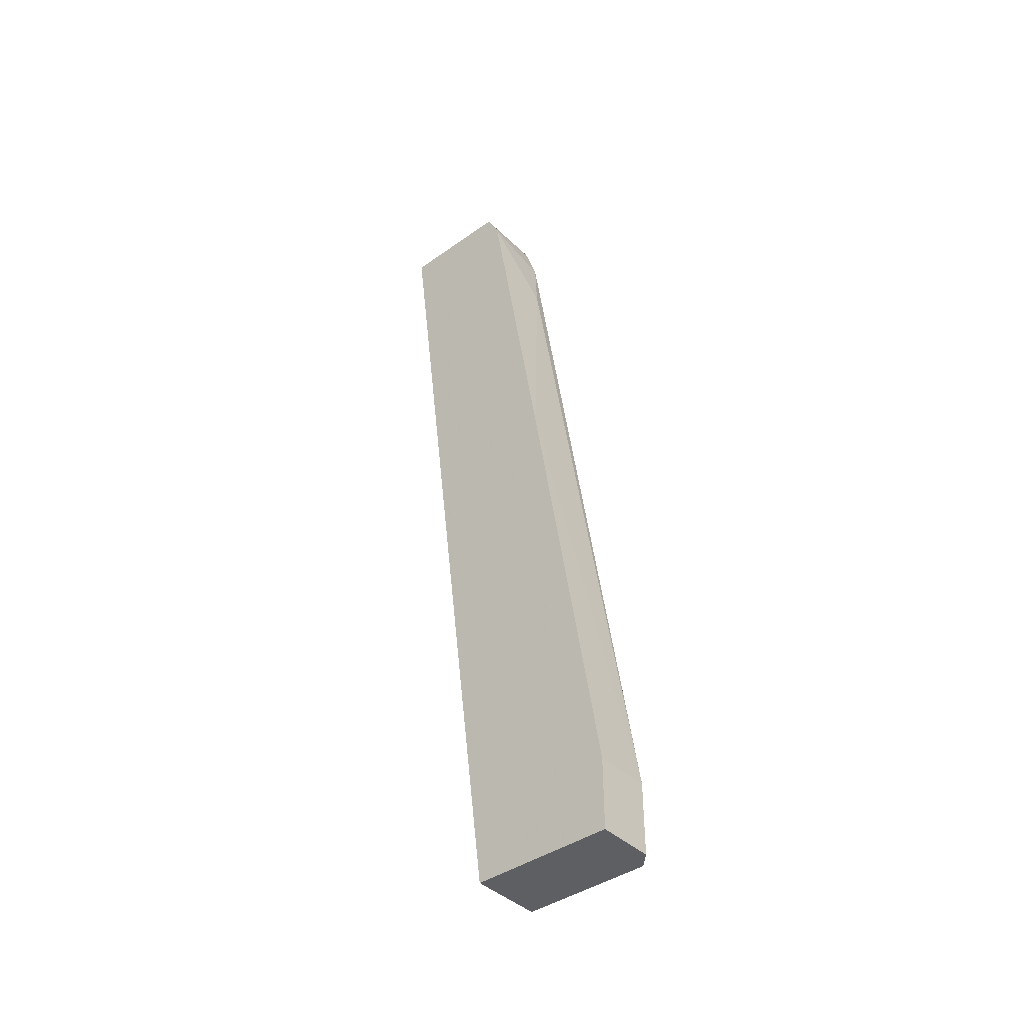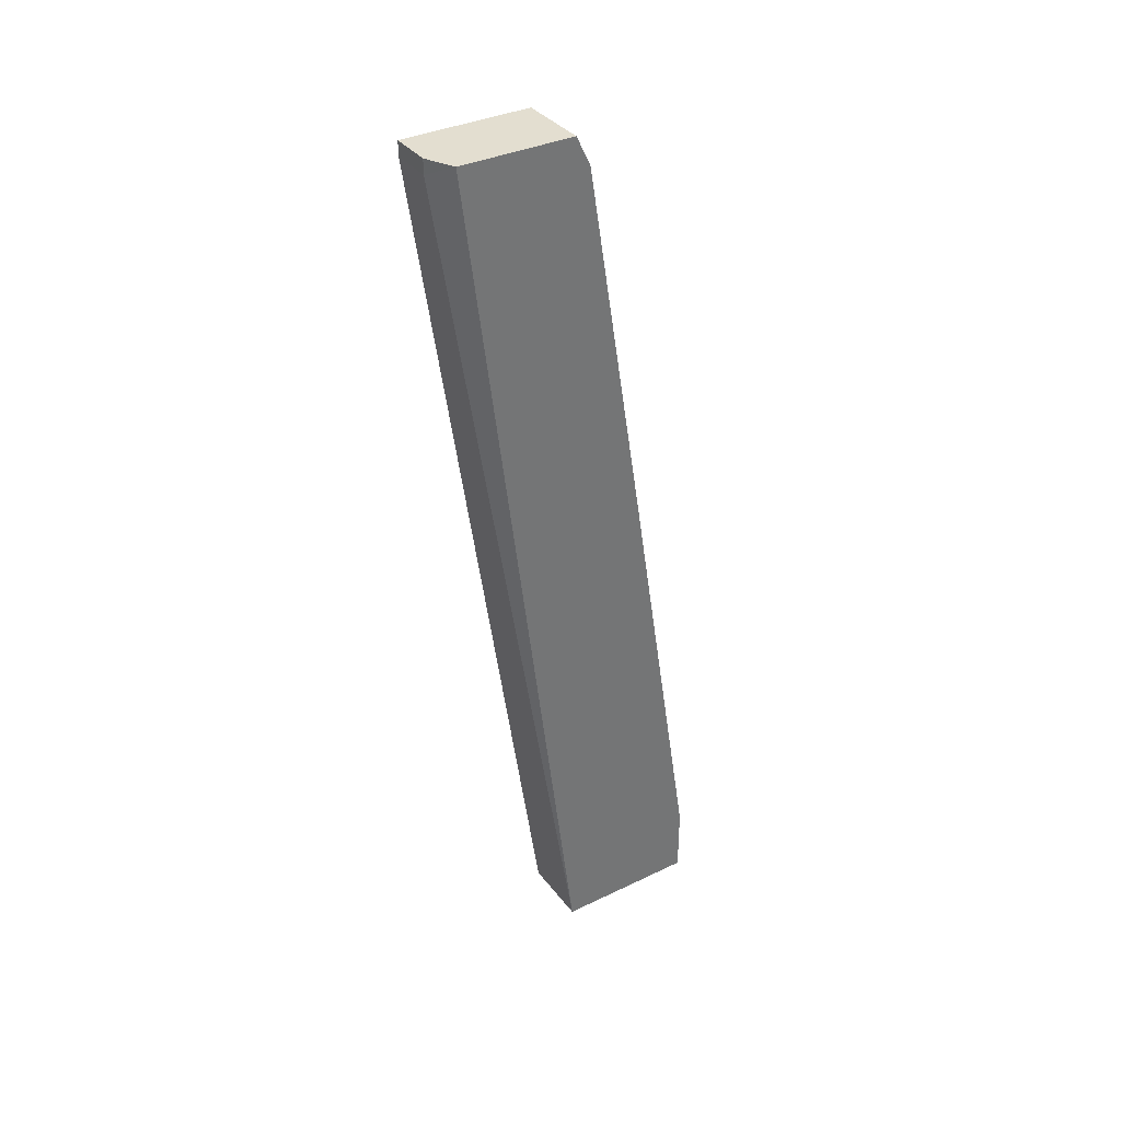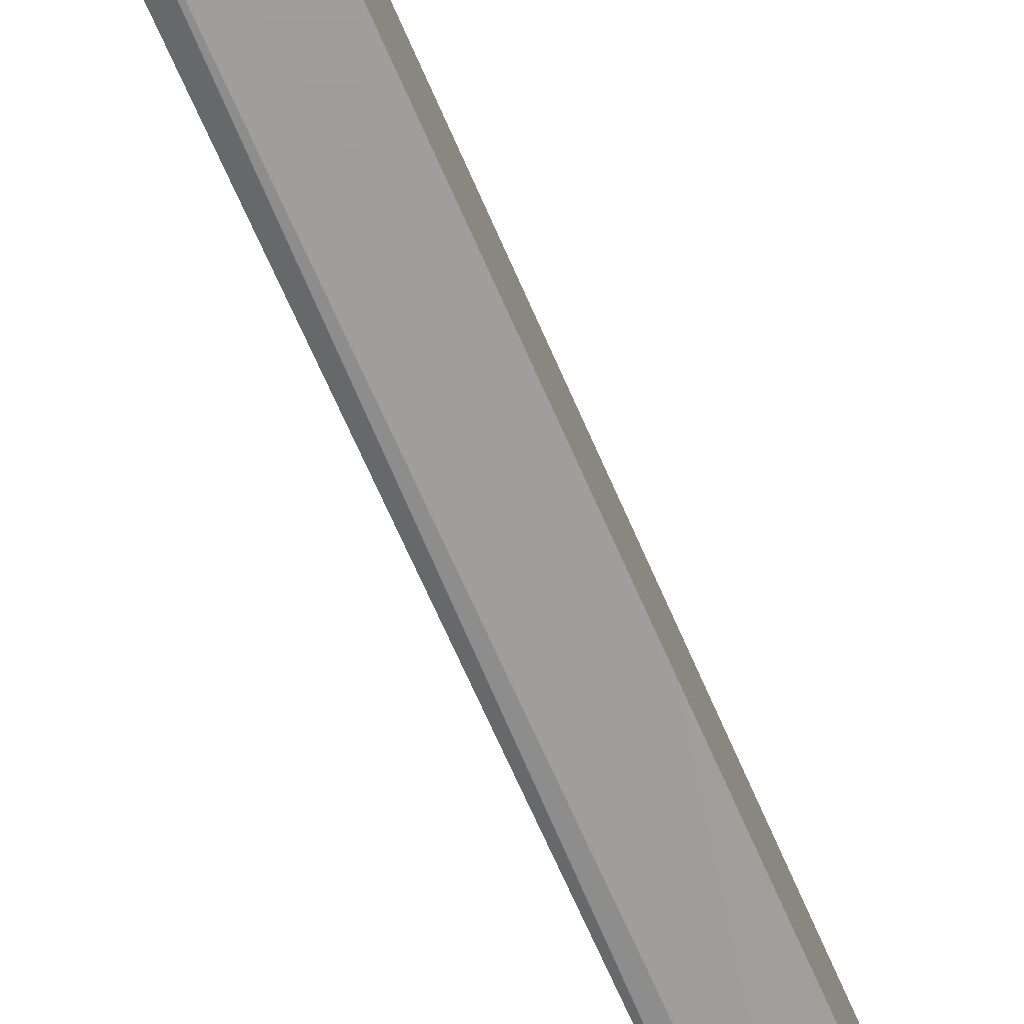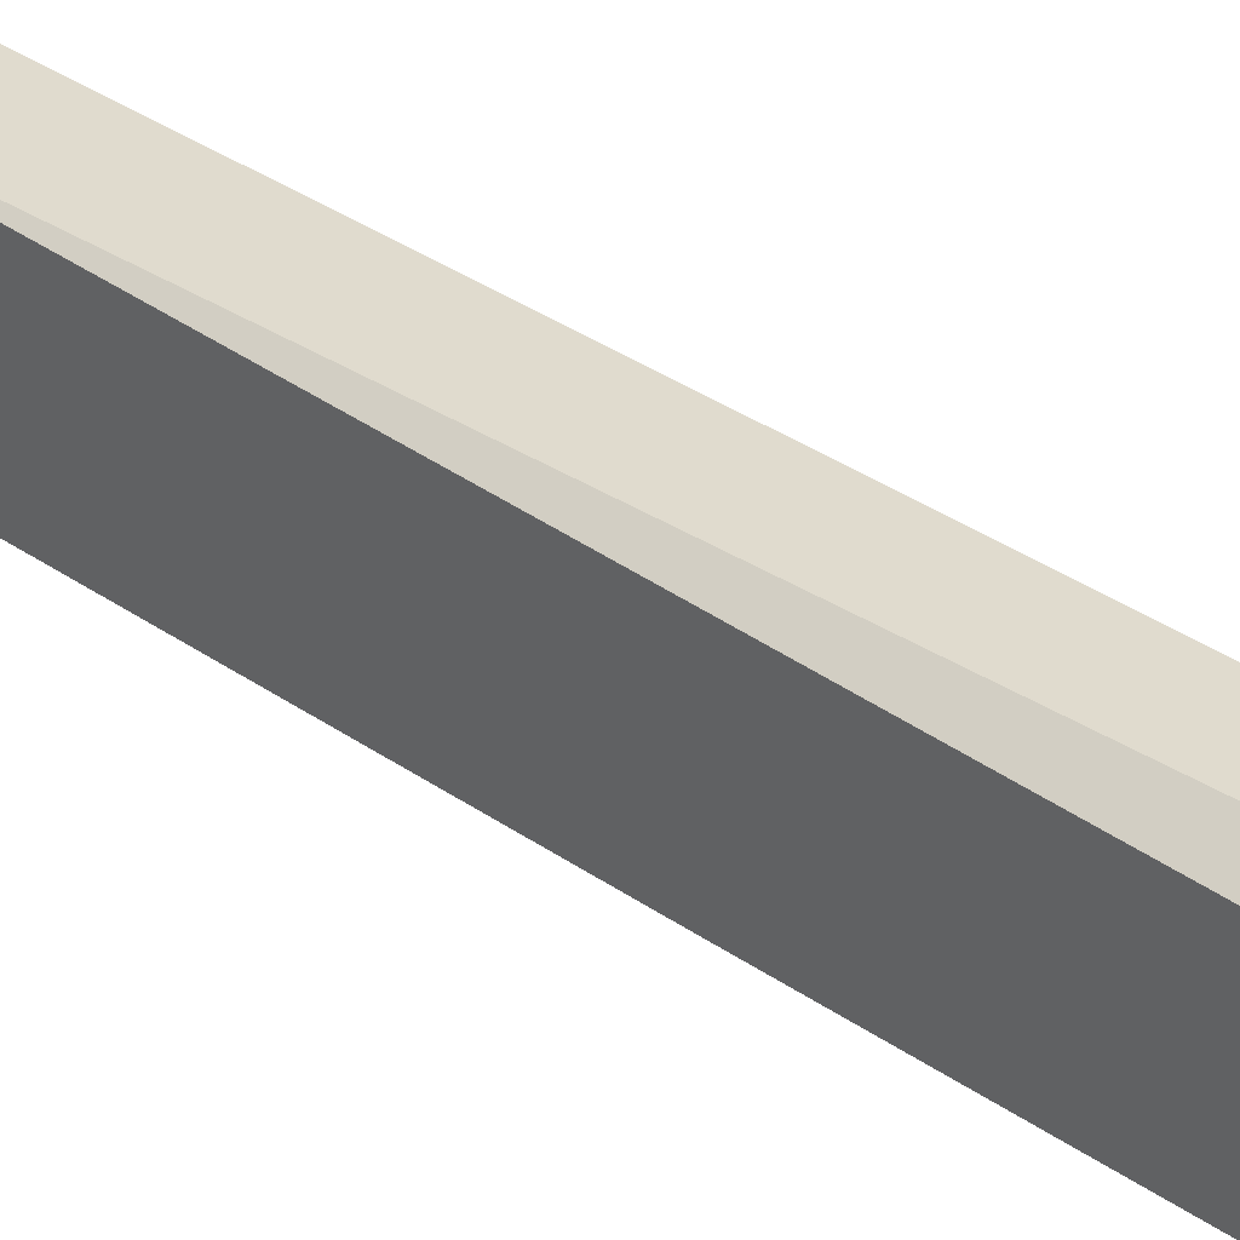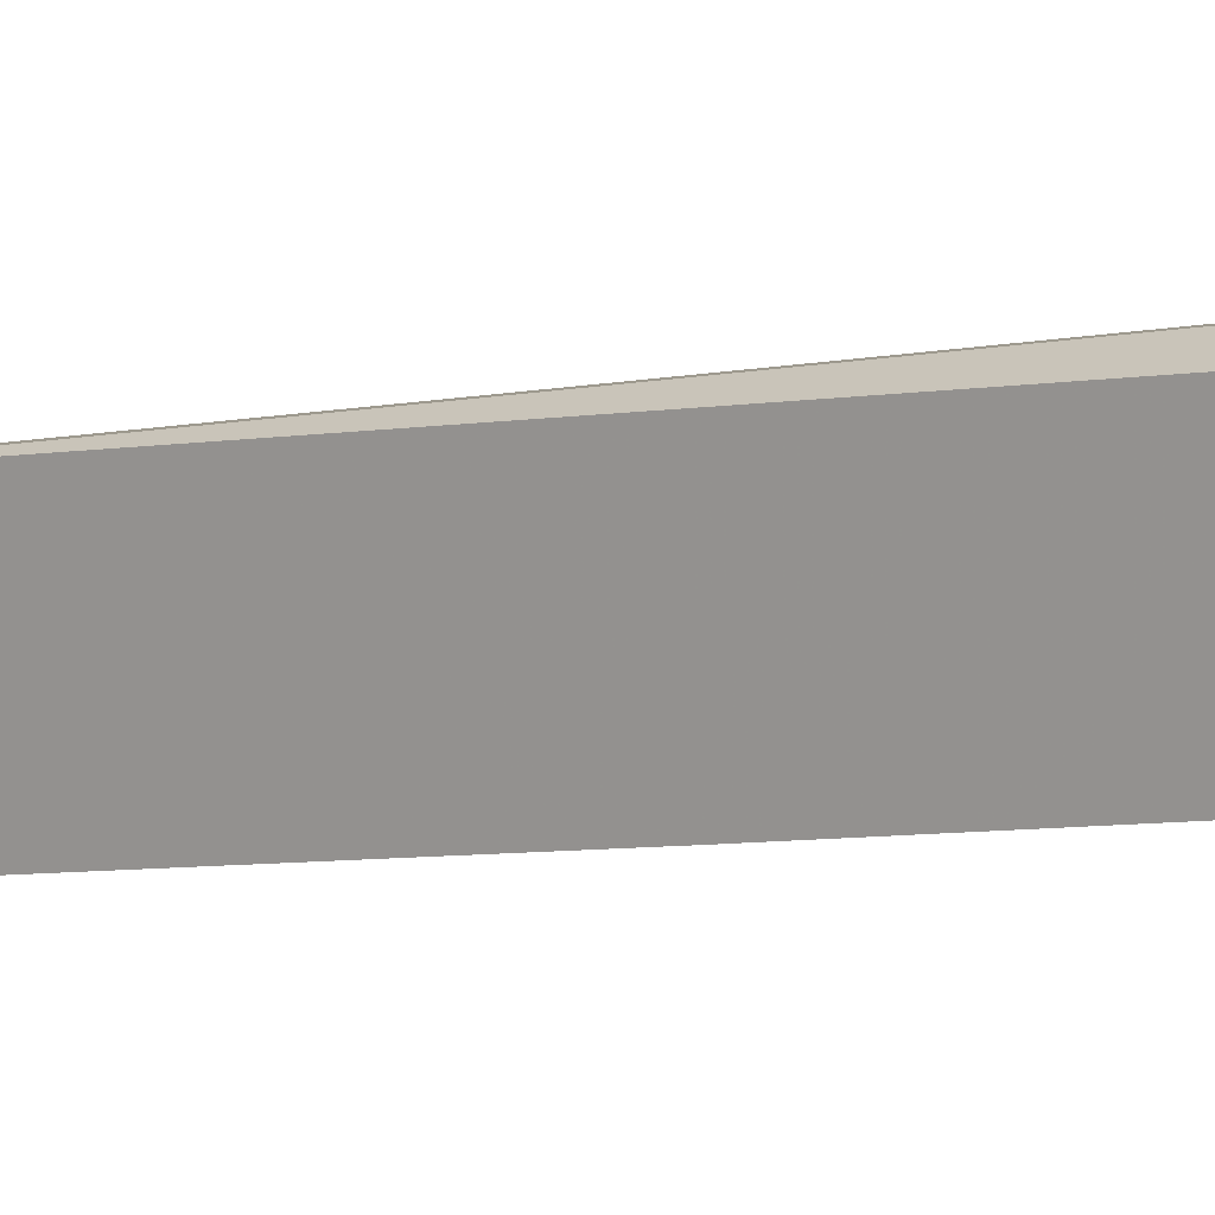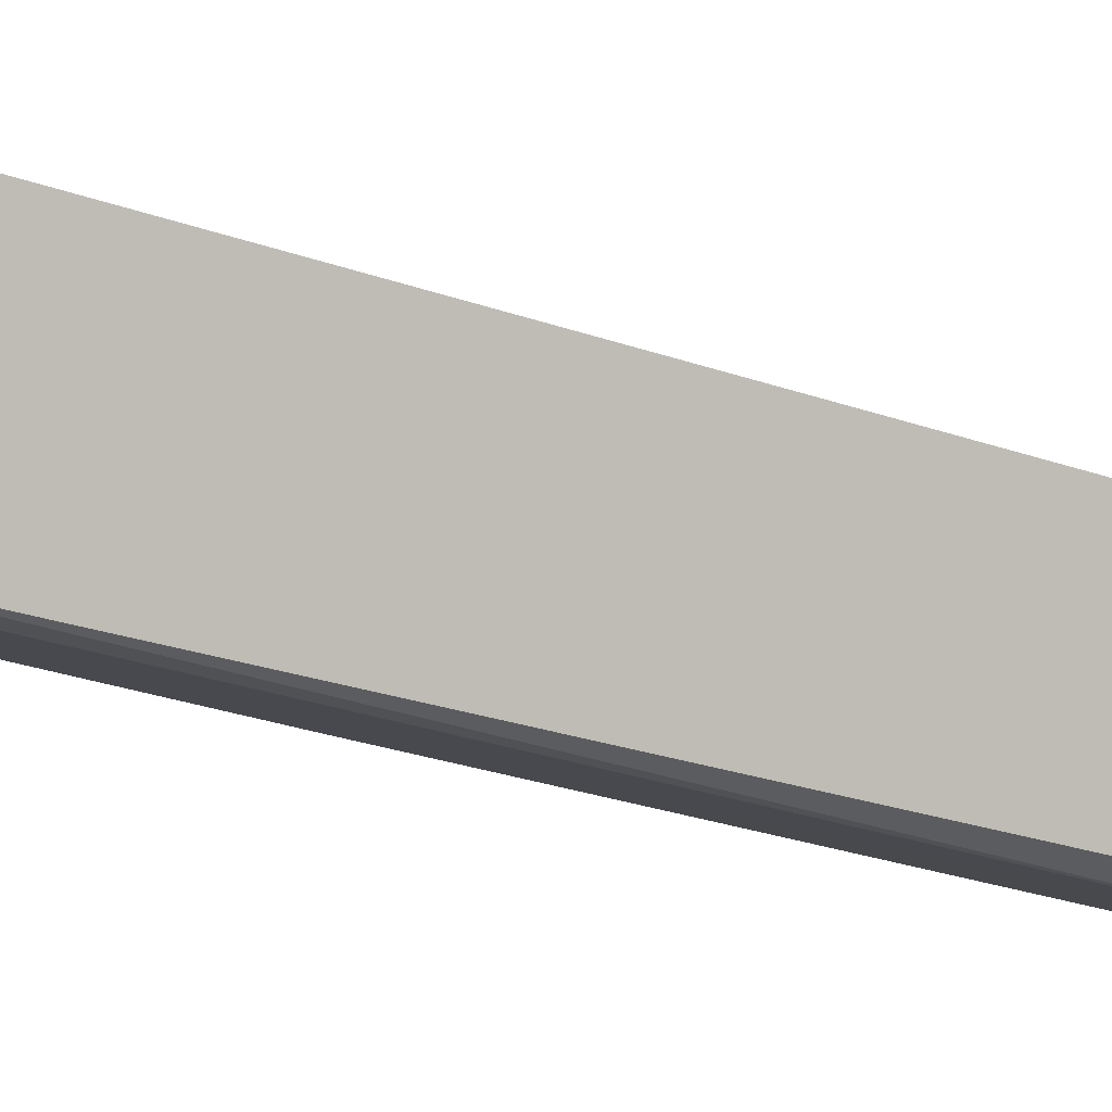
<metadata>
{"format":"obj","ext":"obj","renderer":"f3d","projection":"perspective","resolution":1024,"background":"white","views":[{"elev":-40.9,"azim":130.9,"up":"+Y"},{"elev":35.9,"azim":57.7,"up":"+Y"},{"elev":-78.9,"azim":24.0,"up":"+Z"},{"elev":41.9,"azim":136.1,"up":"+Z"},{"elev":8.2,"azim":131.1,"up":"+Z"},{"elev":-4.6,"azim":-127.5,"up":"+Z"}]}
</metadata>
<code>
o object1
v -0.03974 1.094 -0.2516
v -0.07094 1.515 -0.0334
v -0.1177 1.515 -0.0334
v -0.03974 0.5174 -0.1737
v -0.1177 0.5174 -0.314
v -0.1177 1.468 -0.1892
v -0.1177 0.5174 -0.1737
v -0.03974 0.5955 -0.3296
v -0.03974 1.515 -0.1737
v -0.03974 1.515 -0.04899
v -0.1021 0.5955 -0.3296
v -0.03974 0.5174 -0.3296
v -0.1177 1.515 -0.1737
v -0.03974 1.484 -0.1892
v -0.07094 1.499 -0.0334
v -0.1021 1.39 -0.2048
v -0.1177 0.6266 -0.314
v -0.1177 1.499 -0.0334
v -0.1021 0.5174 -0.3296
f 12 5 19
f 5 3 6
f 5 4 7
f 3 5 7
f 1 4 8
f 3 2 9
f 4 1 9
f 9 2 10
f 4 9 10
f 1 8 11
f 11 8 12
f 4 5 12
f 8 4 12
f 6 3 13
f 3 9 13
f 13 9 14
f 9 1 14
f 6 13 14
f 2 3 15
f 7 4 15
f 10 2 15
f 4 10 15
f 11 6 16
f 1 11 16
f 14 1 16
f 6 14 16
f 5 6 17
f 11 5 17
f 6 11 17
f 3 7 18
f 15 3 18
f 7 15 18
f 5 11 19
f 11 12 19

</code>
